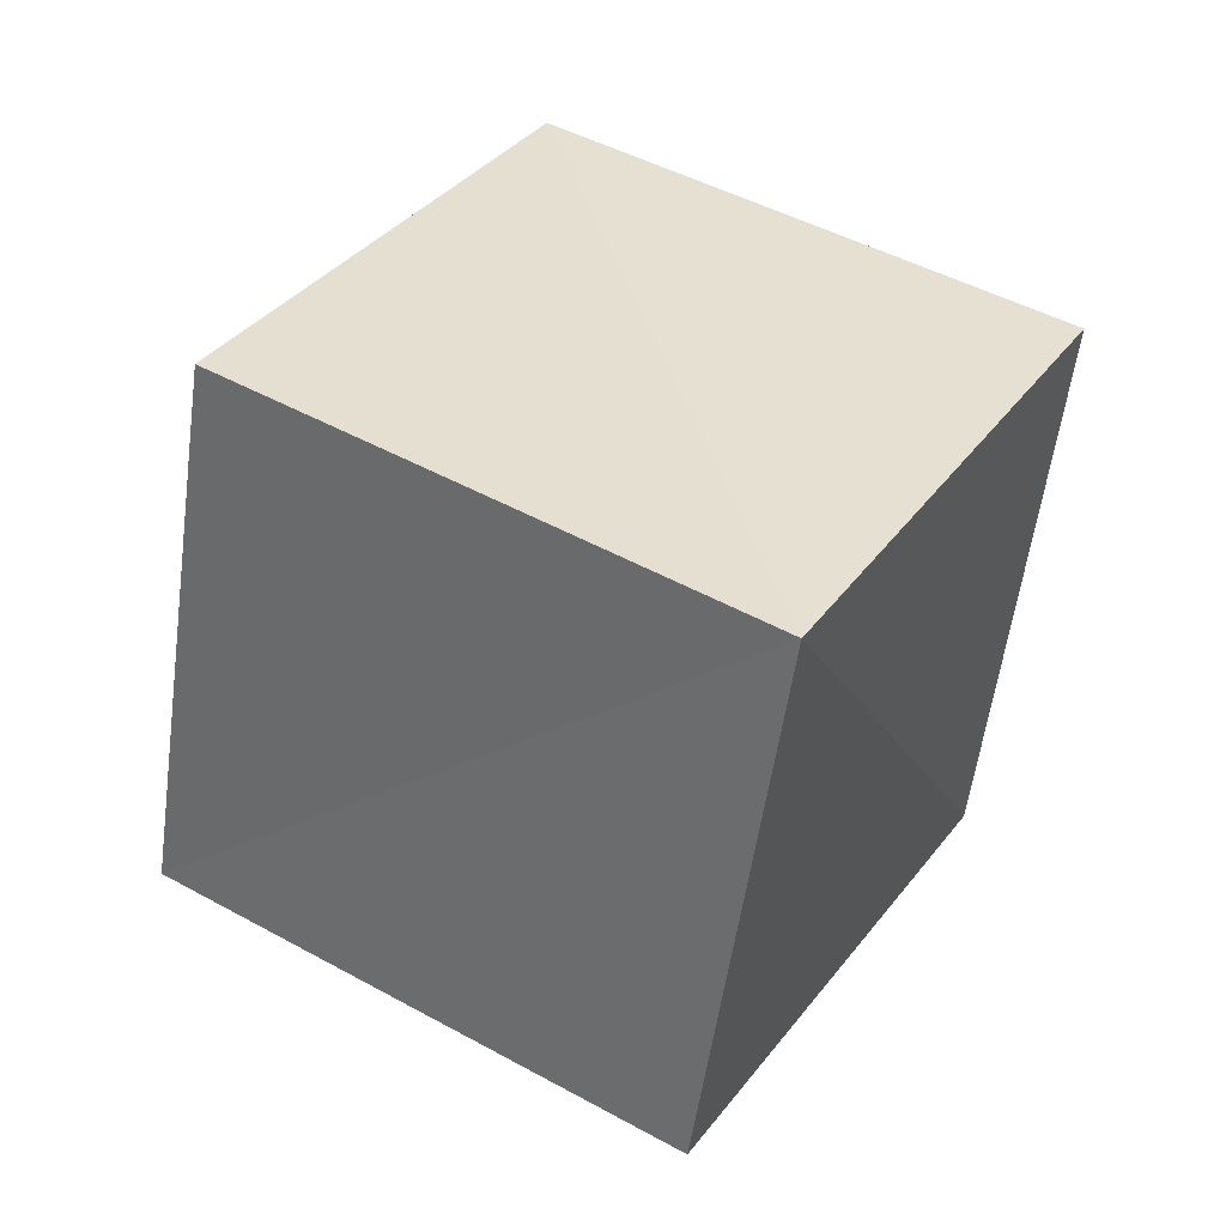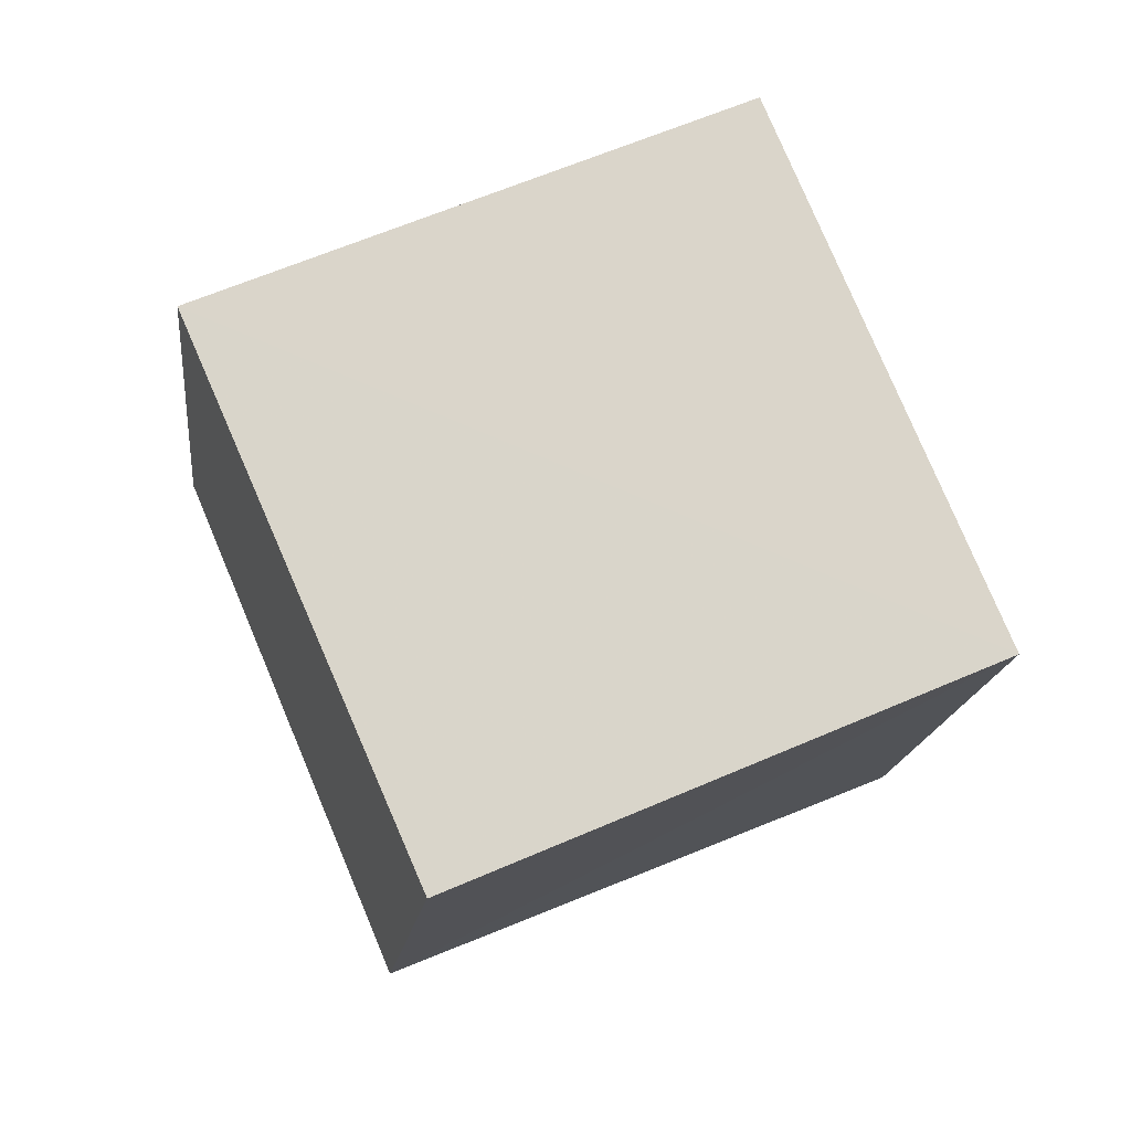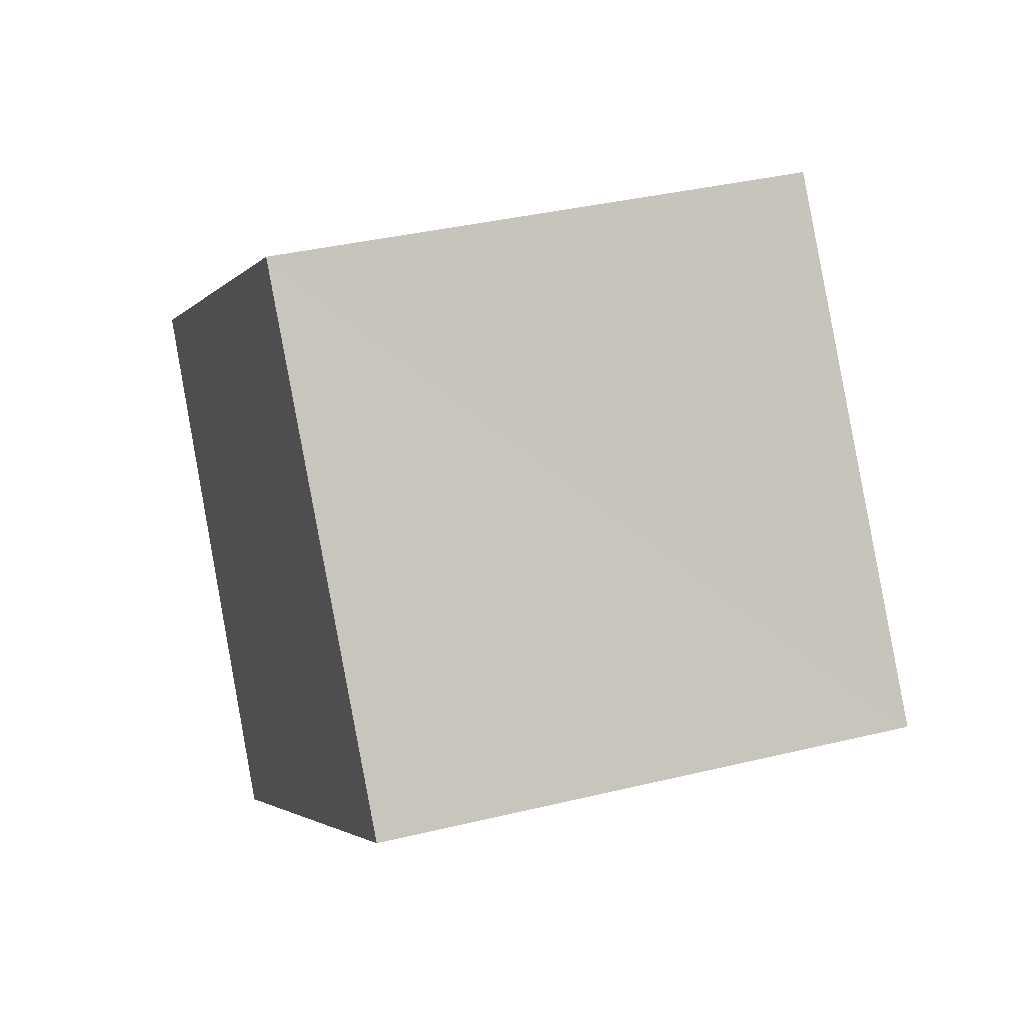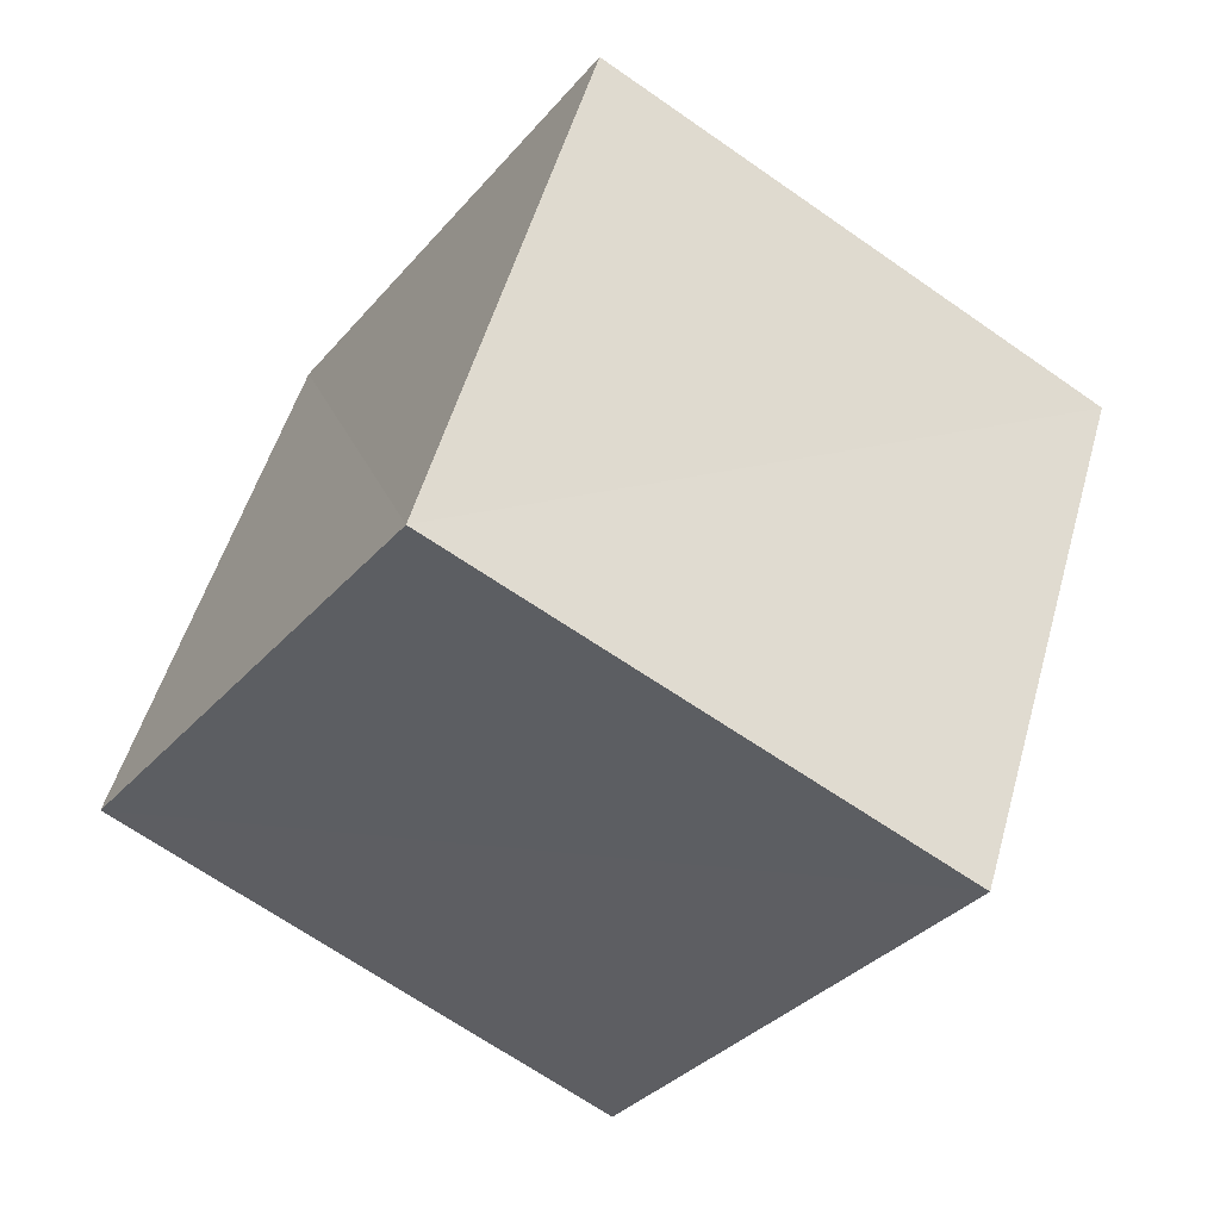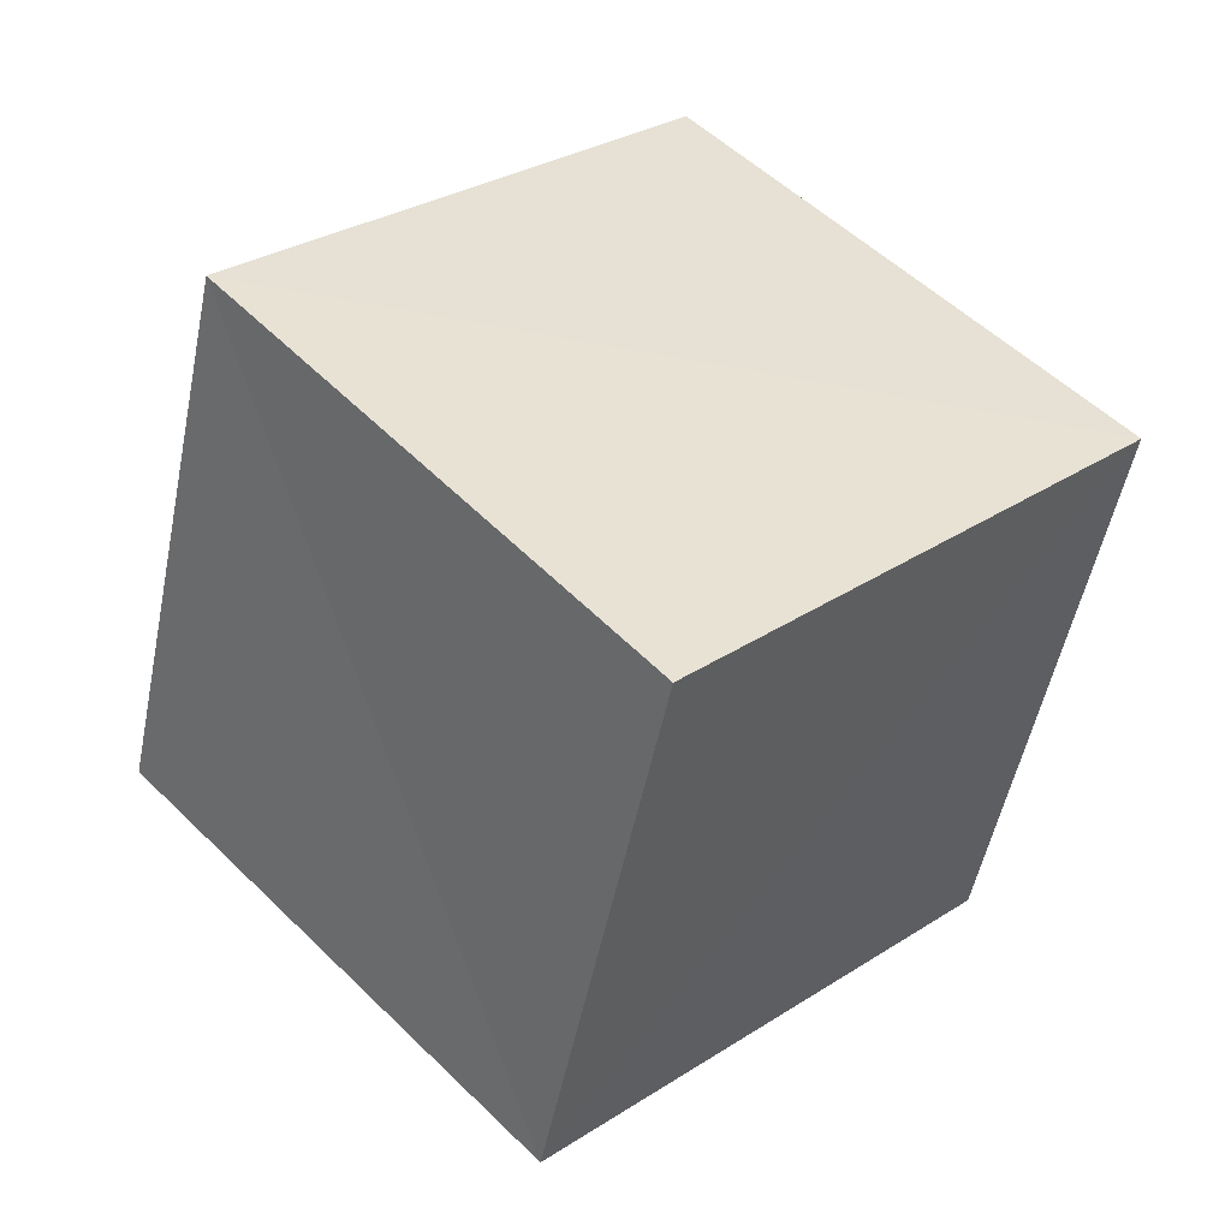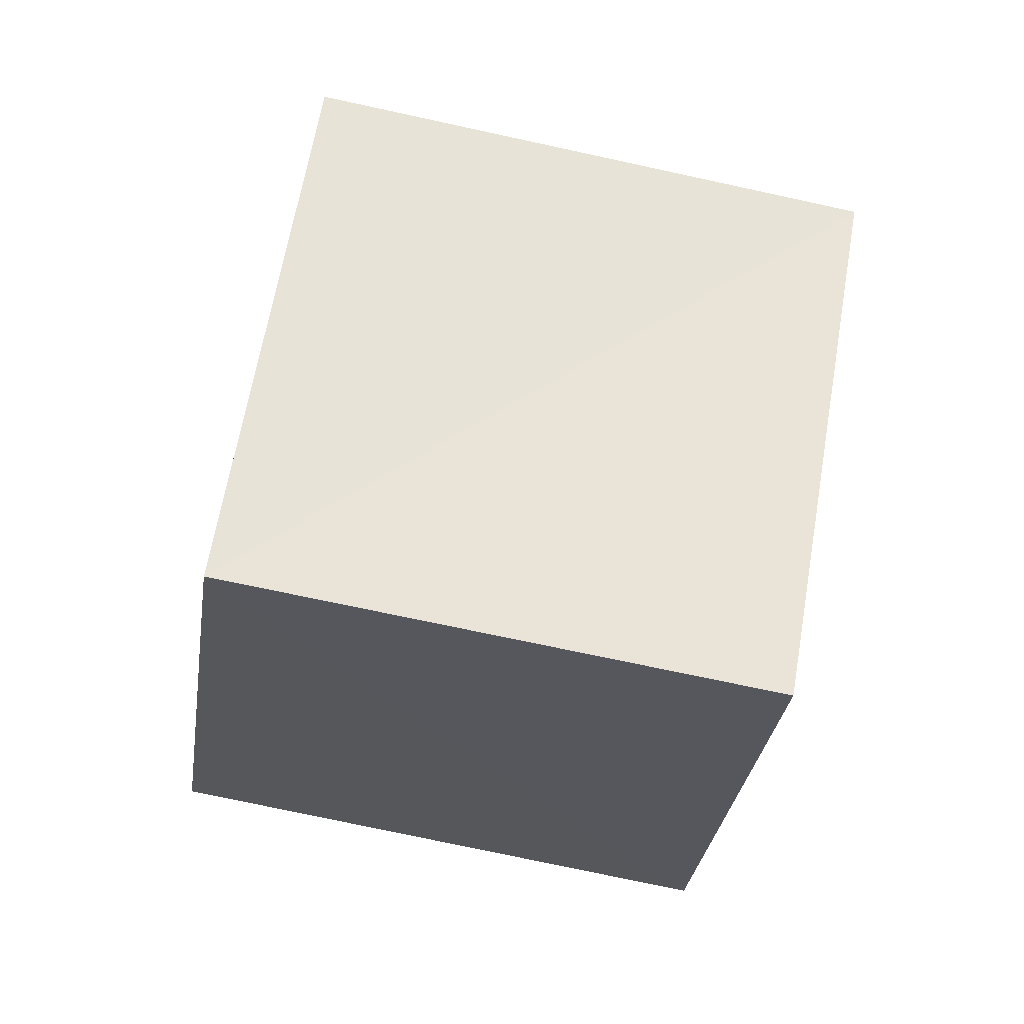
<metadata>
{"format":"obj","ext":"obj","renderer":"f3d","projection":"perspective","resolution":1024,"background":"white","views":[{"elev":19.8,"azim":96.5,"up":"+Z"},{"elev":-24.5,"azim":-169.9,"up":"+Y"},{"elev":79.6,"azim":55.7,"up":"+Z"},{"elev":-19.7,"azim":-16.2,"up":"+Y"},{"elev":63.0,"azim":-27.2,"up":"+Y"},{"elev":-12.2,"azim":-29.0,"up":"+Z"}]}
</metadata>
<code>
v  2.258  1.827  1.818
v  1.911  0.9259  2.075
v  1.007  1.318  2.265
v  1.345  2.218  2.021
v  1.985  1.657  0.8683
v  1.625  0.7541  1.128
v  0.7304  1.161  1.316
v  1.082  2.066  1.061
f 3 1 2
f 5 7 6
f 1 3 4
f 1 6 2
f 7 5 8
f 2 7 3
f 6 1 5
f 3 8 4
f 7 2 6
f 1 8 5
f 8 3 7
f 8 1 4

</code>
